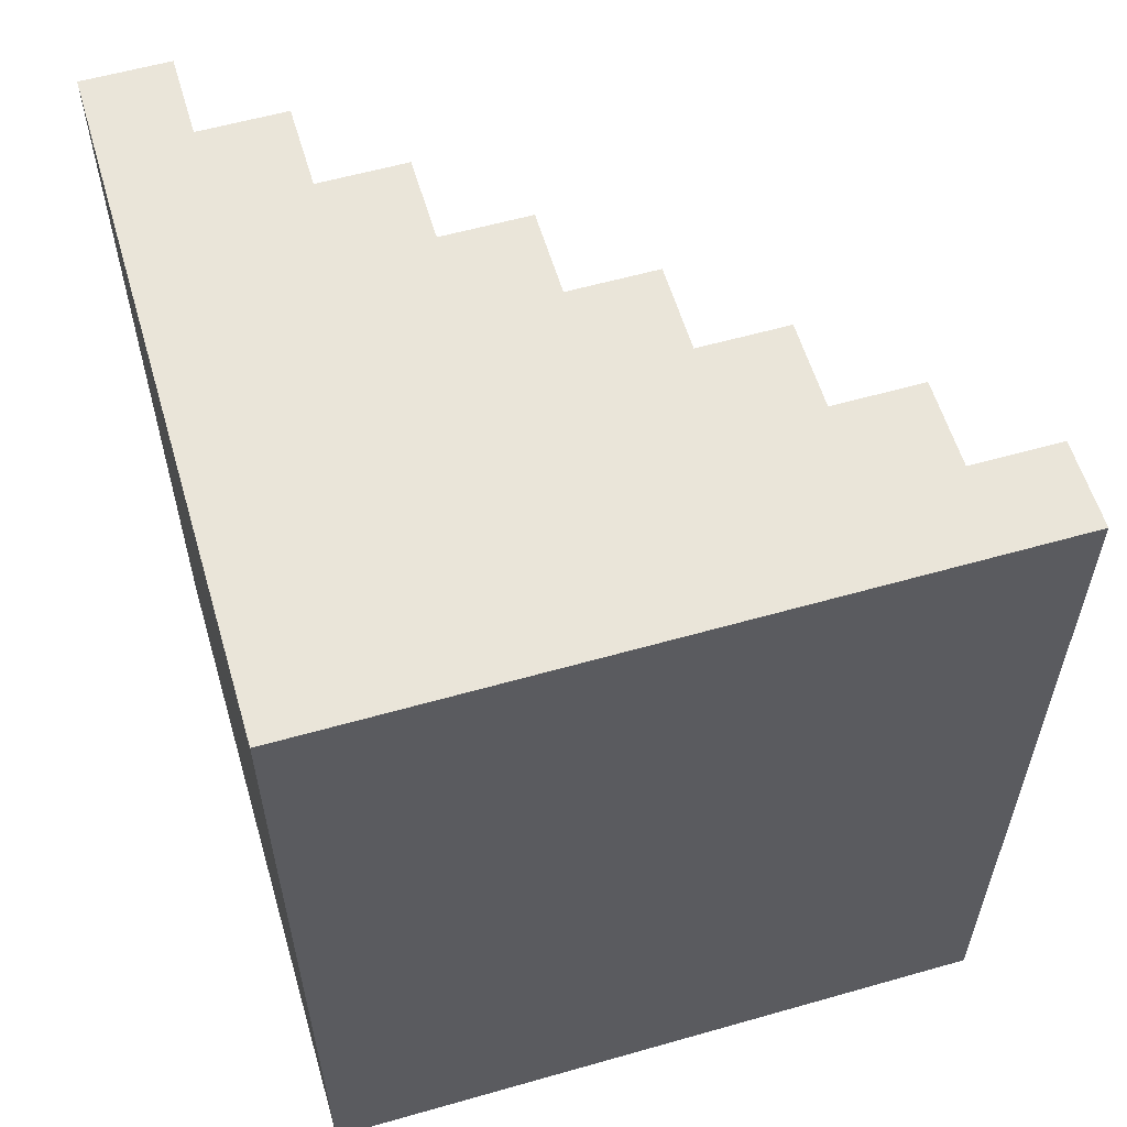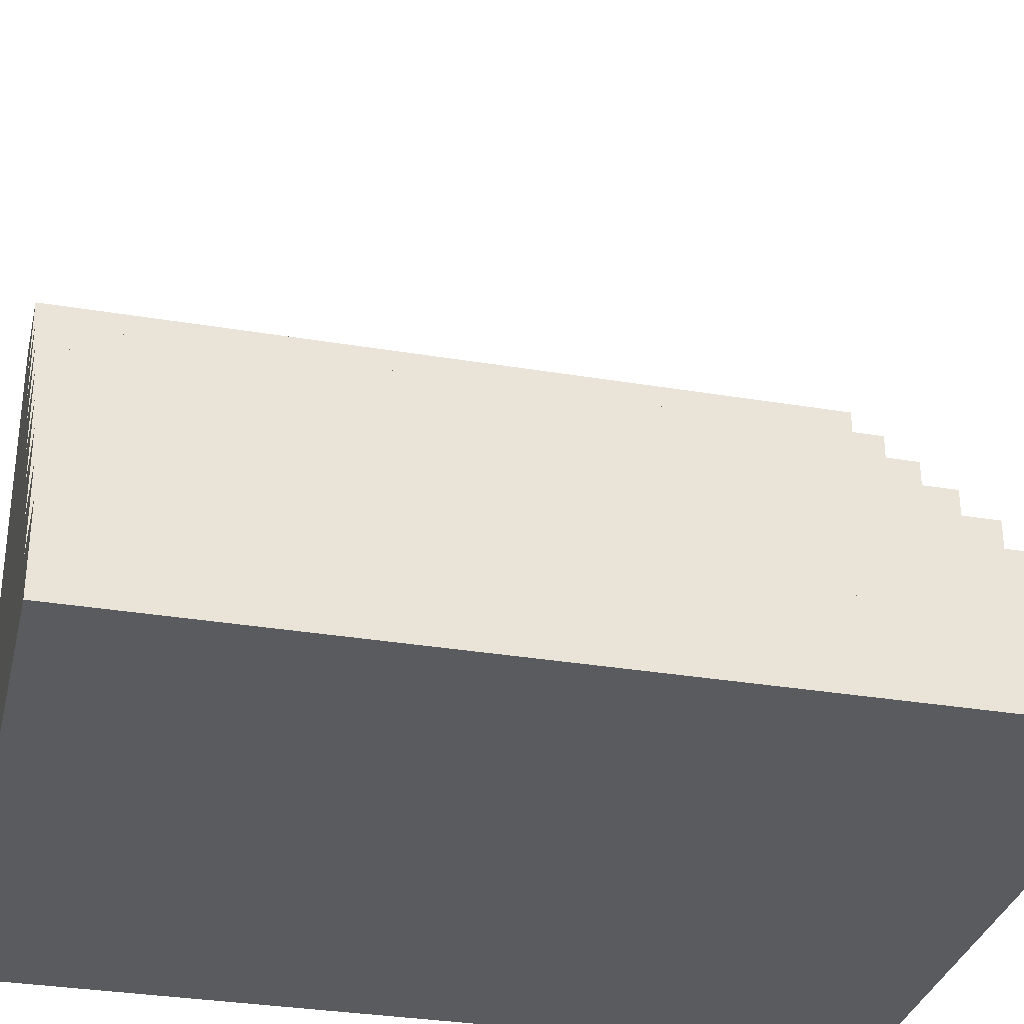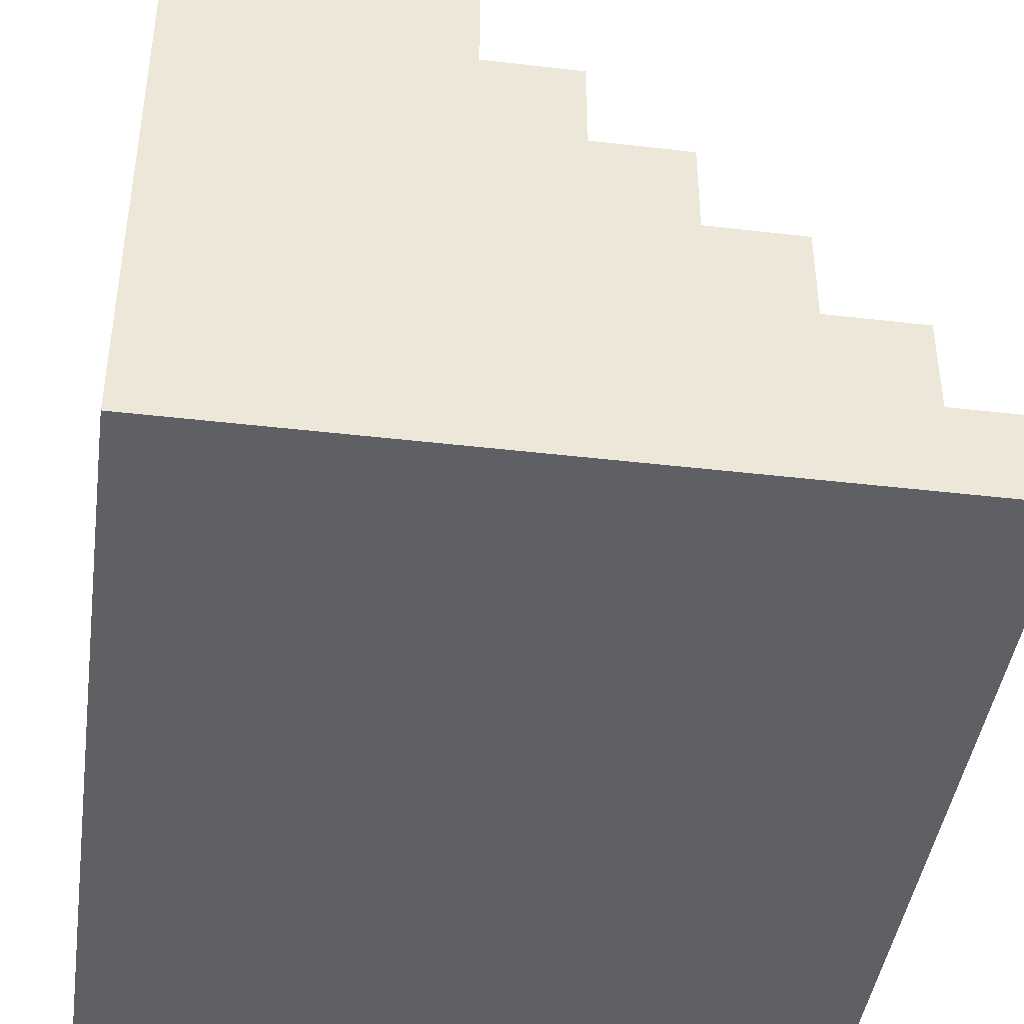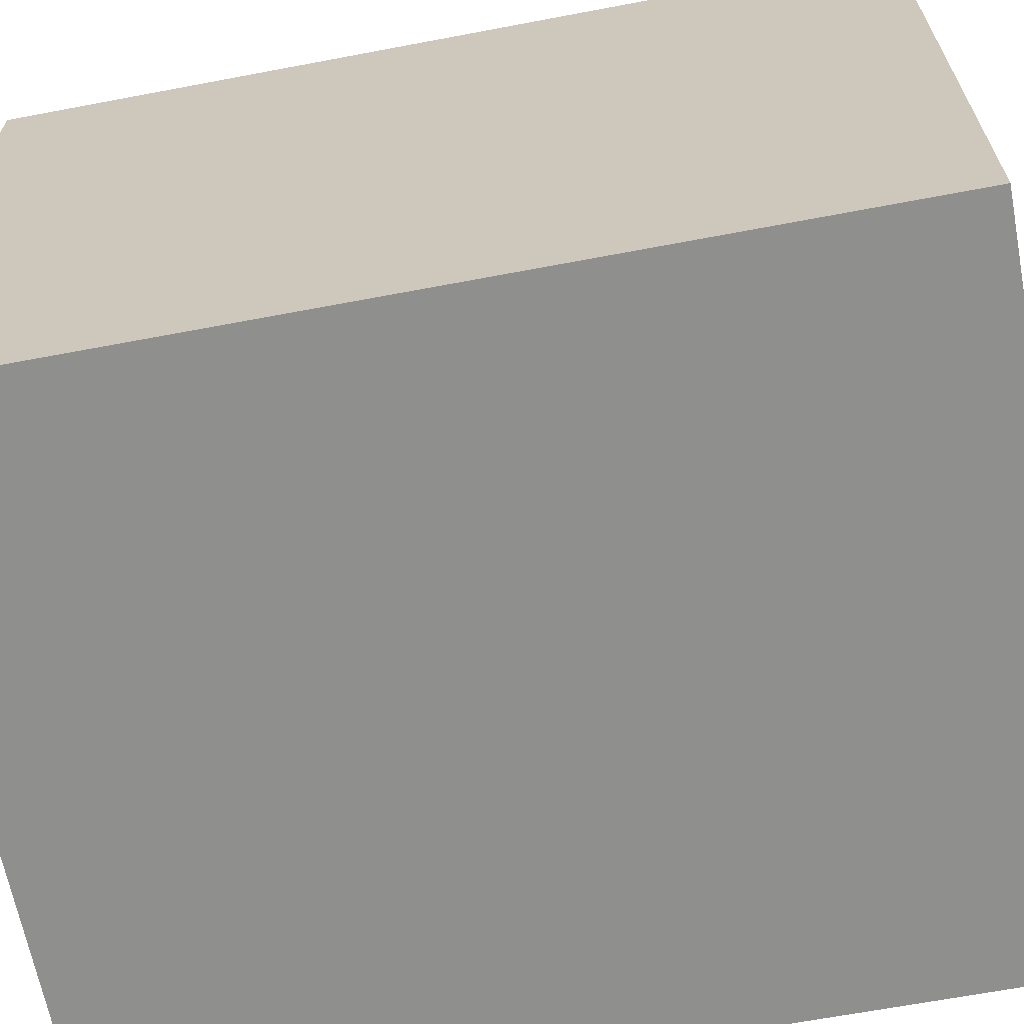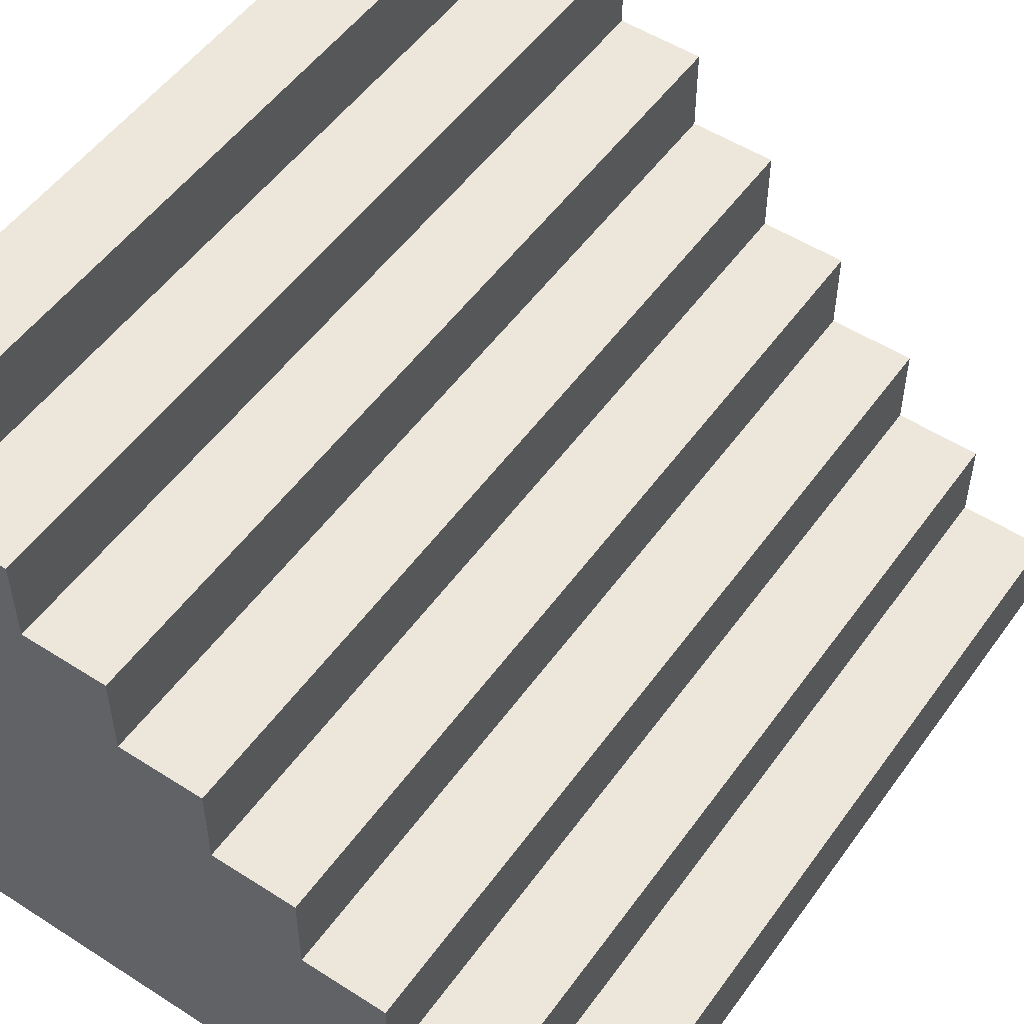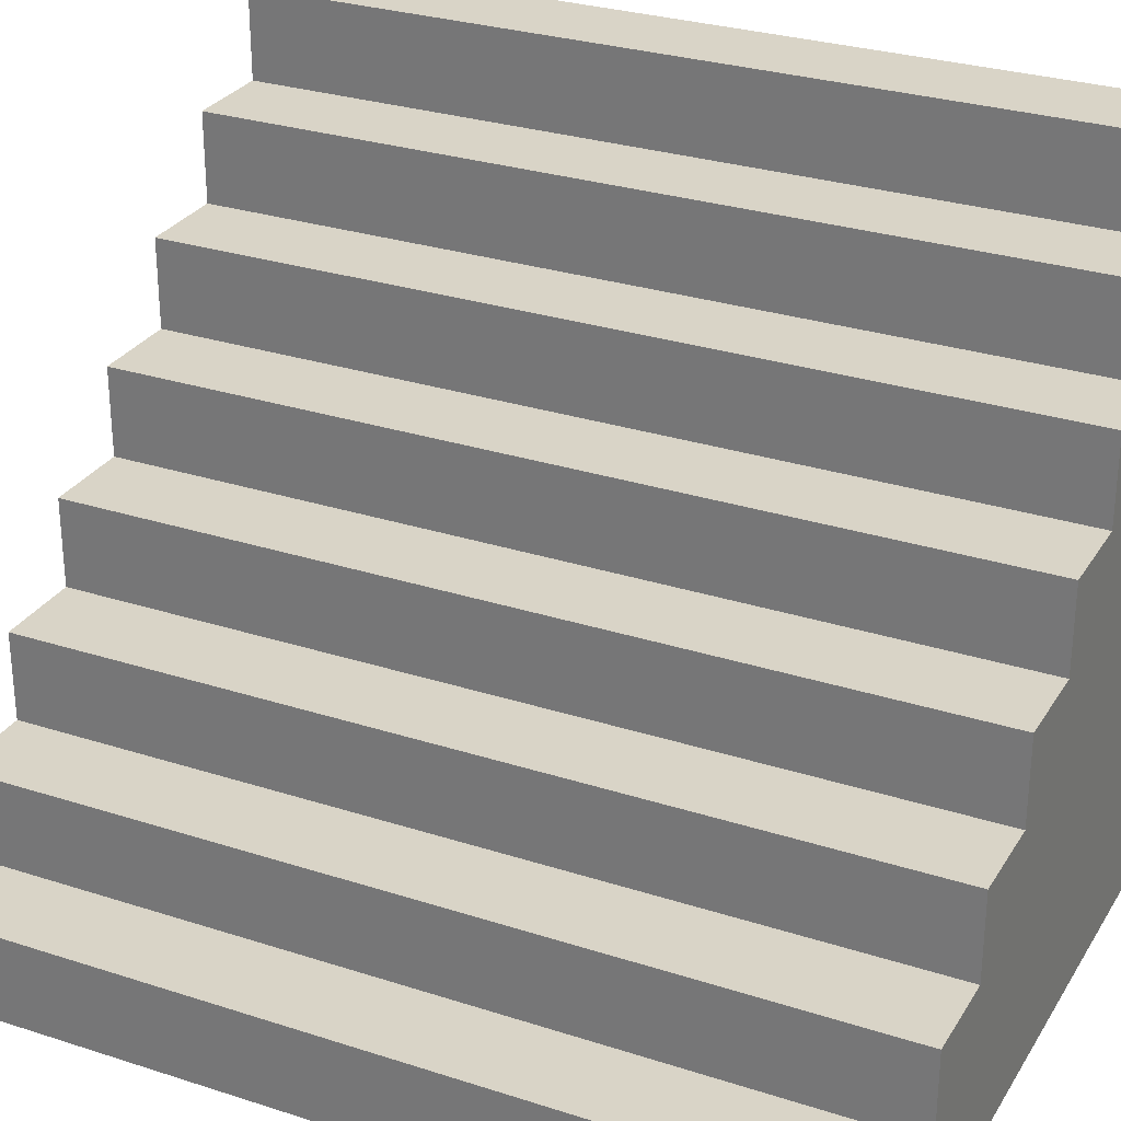
<metadata>
{"format":"obj","ext":"obj","renderer":"f3d","projection":"perspective","resolution":1024,"background":"white","views":[{"elev":58.3,"azim":73.6,"up":"+Z"},{"elev":-32.2,"azim":-103.2,"up":"+Y"},{"elev":-42.9,"azim":172.1,"up":"+Y"},{"elev":-65.3,"azim":100.8,"up":"+Y"},{"elev":52.2,"azim":-145.3,"up":"+Y"},{"elev":28.8,"azim":-64.2,"up":"+Y"}]}
</metadata>
<code>
o Cube
v 0.6 0.09145 -1
v 0.6 -0.5099 -1
v 0.6 0.09145 1
v 0.6 -0.5099 1
v -1 -0.3094 -1
v -1 -0.5099 -1
v -1 -0.3094 1
v -1 -0.5099 1
v 0.6 -0.5099 -1
v 0.6 -0.5099 -1
v 0.4 -0.5099 -1
v 0.2 -0.5099 -1
v 0 -0.5099 -1
v -0.2 -0.5099 -1
v -0.4 -0.5099 -1
v -0.6 -0.5099 -1
v -0.8 -0.5099 -1
v 0.4 0.09145 1
v 0.2 0.09145 1
v 0 0.09145 1
v -0.2 0.09145 1
v -0.4 0.09145 1
v -0.6 0.09145 1
v -0.6 -0.109 1
v -0.8 -0.109 1
v -0.8 -0.3094 1
v -0.8 -0.5099 1
v -0.6 -0.5099 1
v -0.4 -0.5099 1
v -0.2 -0.5099 1
v 0 -0.5099 1
v 0.2 -0.5099 1
v 0.4 -0.5099 1
v 0.6 -0.5099 1
v 0.6 -0.5099 1
v -0.8 -0.3094 -1
v -0.8 -0.109 -1
v -0.6 -0.109 -1
v -0.6 0.09145 -1
v -0.4 0.09145 -1
v -0.2 0.09145 -1
v -0 0.09145 -1
v 0.2 0.09145 -1
v 0.4 0.09145 -1
v -0.2 0.2919 1
v -0.4 0.2919 1
v -0.4 0.2919 -1
v -0.2 0.2919 -1
v 0 0.4923 1
v -0.2 0.4923 1
v -0.2 0.4923 -1
v -0 0.4923 -1
v 0.2 0.6928 1
v 0 0.6928 1
v -0 0.6928 -1
v 0.2 0.6928 -1
v 0.4 0.8932 1
v 0.2 0.8932 1
v 0.2 0.8932 -1
v 0.4 0.8932 -1
v 0.6 1.094 -1
v 0.6 1.094 1
v 0.4 1.094 1
v 0.4 1.094 -1
f 36 5 7 26
f 27 26 7 8
f 8 7 5 6
f 9 2 4 35
f 2 1 3 4
f 9 44 1 2
f 6 5 36 17
f 17 36 37 16
f 16 37 38 15
f 15 38 39 14
f 14 39 40 13
f 13 40 41 12
f 12 41 42 11
f 11 42 43 10
f 10 43 44 9
f 6 17 27 8
f 17 16 28 27
f 16 15 29 28
f 15 14 30 29
f 14 13 31 30
f 13 12 32 31
f 12 11 33 32
f 11 10 34 33
f 10 9 35 34
f 4 3 18 35
f 35 18 19 34
f 34 19 20 33
f 33 20 21 32
f 32 21 22 31
f 31 22 23 30
f 30 23 24 29
f 29 24 25 28
f 28 25 26 27
f 44 18 63 64
f 44 43 59 60
f 20 19 53 54
f 42 41 51 52
f 22 21 45 46
f 40 39 23 22
f 39 38 24 23
f 38 37 25 24
f 37 36 26 25
f 48 47 46 45
f 21 41 48 45
f 40 22 46 47
f 41 40 47 48
f 52 51 50 49
f 41 21 50 51
f 21 20 49 50
f 20 42 52 49
f 56 55 54 53
f 19 43 56 53
f 43 42 55 56
f 42 20 54 55
f 60 59 58 57
f 43 19 58 59
f 19 18 57 58
f 18 44 60 57
f 61 64 63 62
f 3 1 61 62
f 1 44 64 61
f 18 3 62 63

</code>
